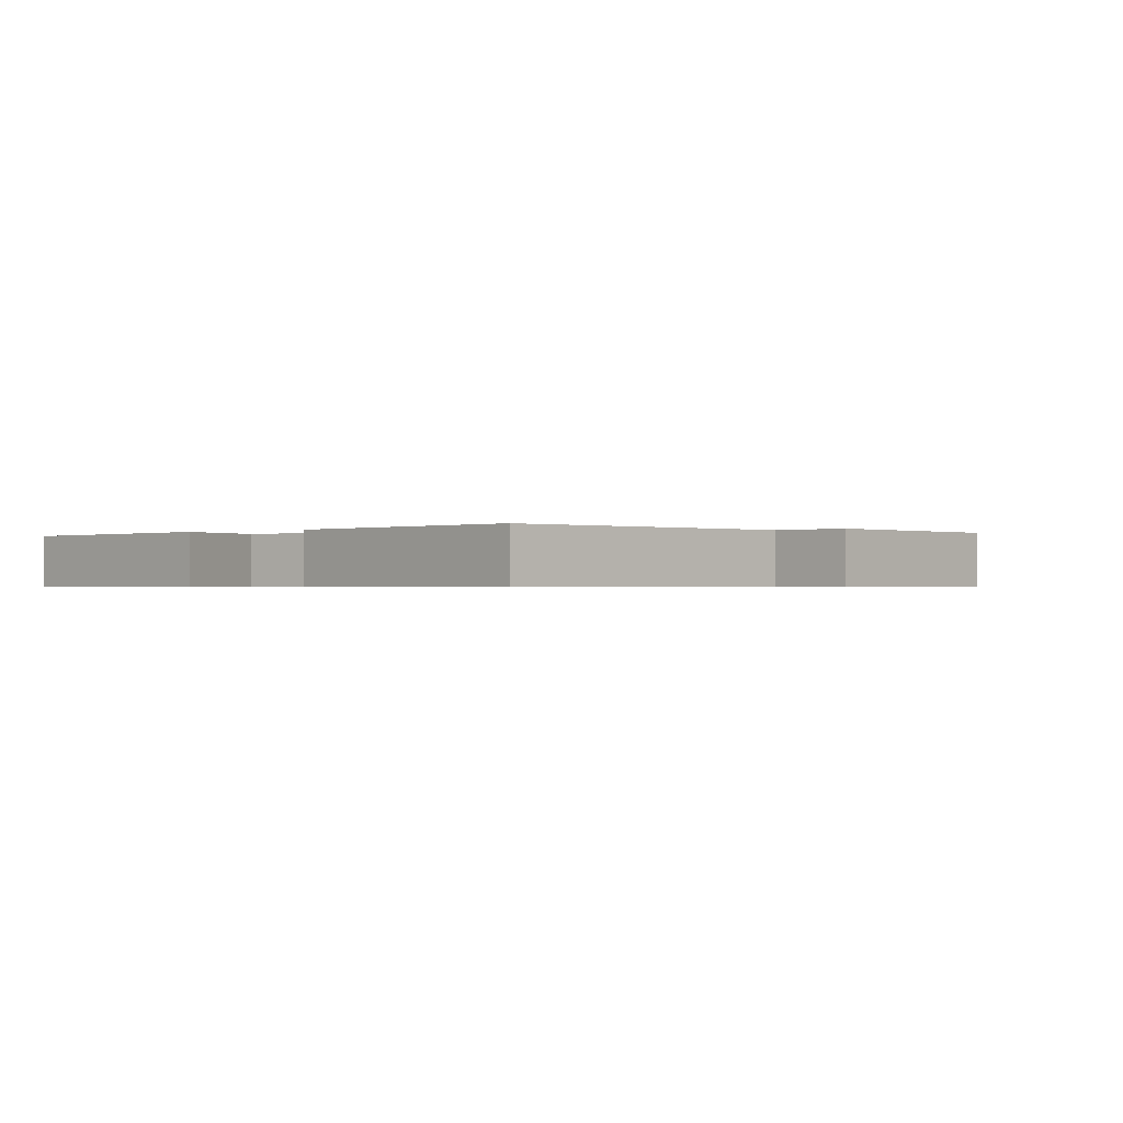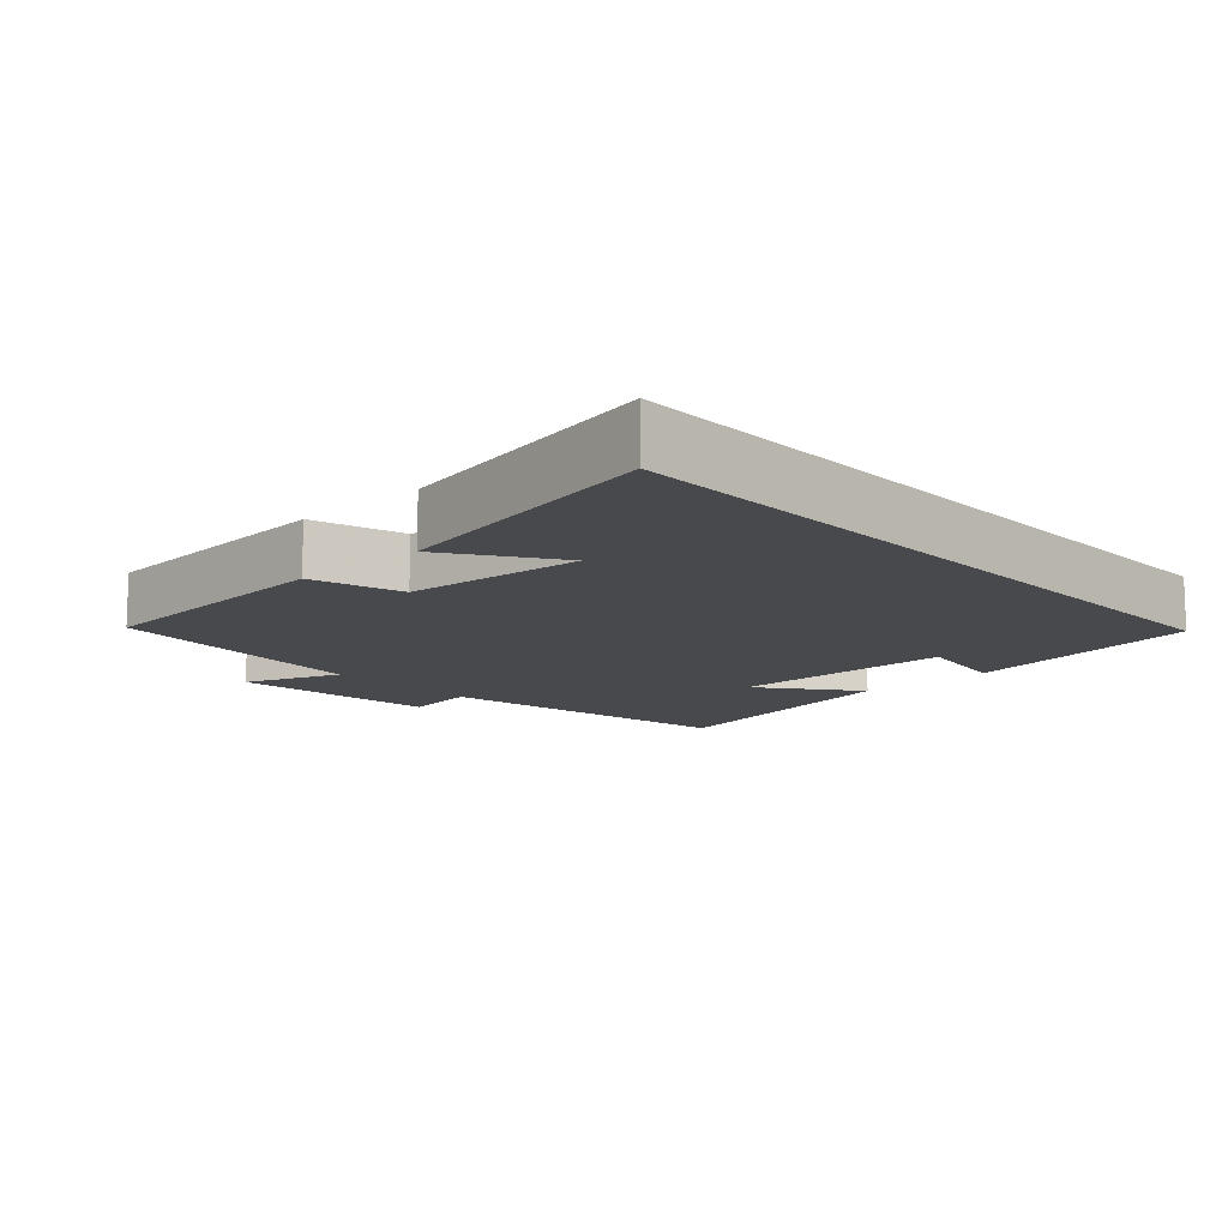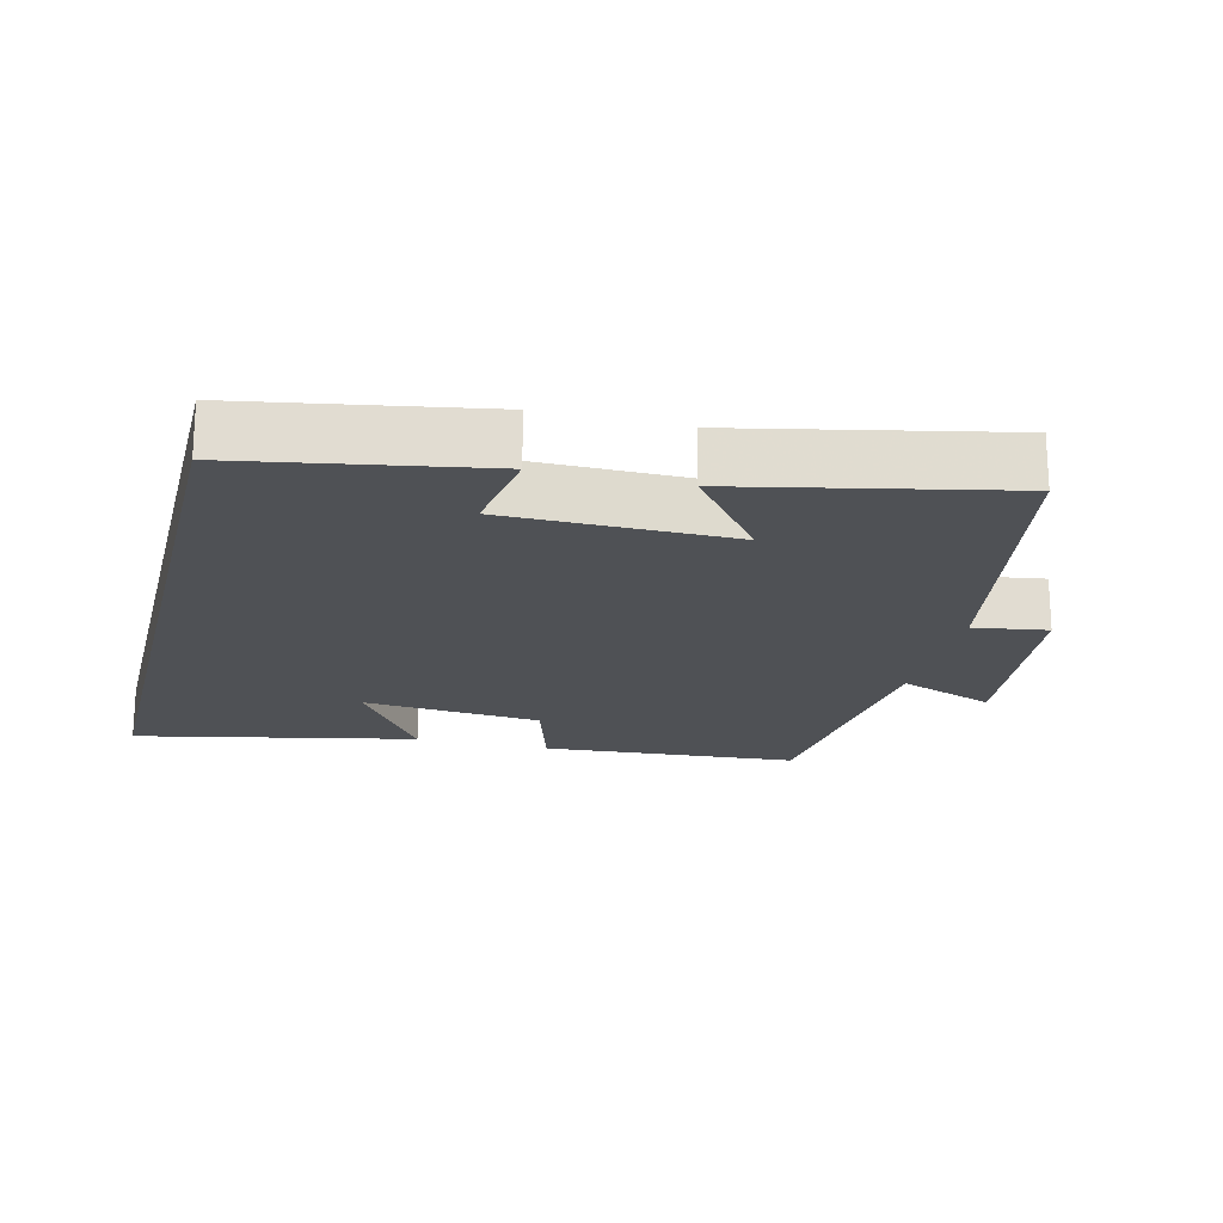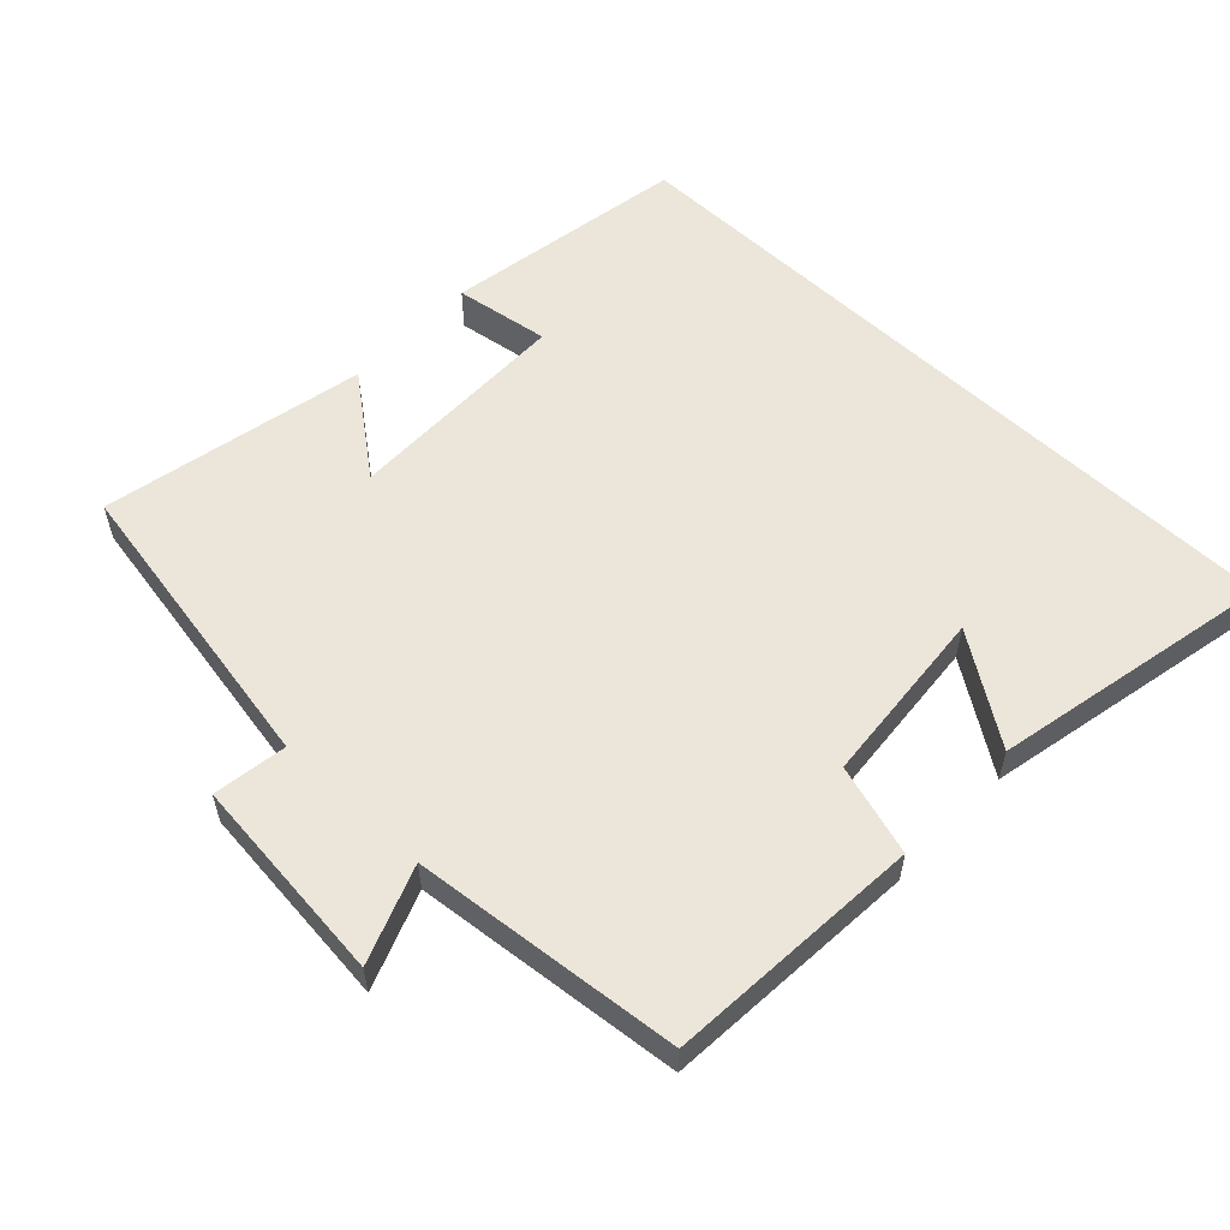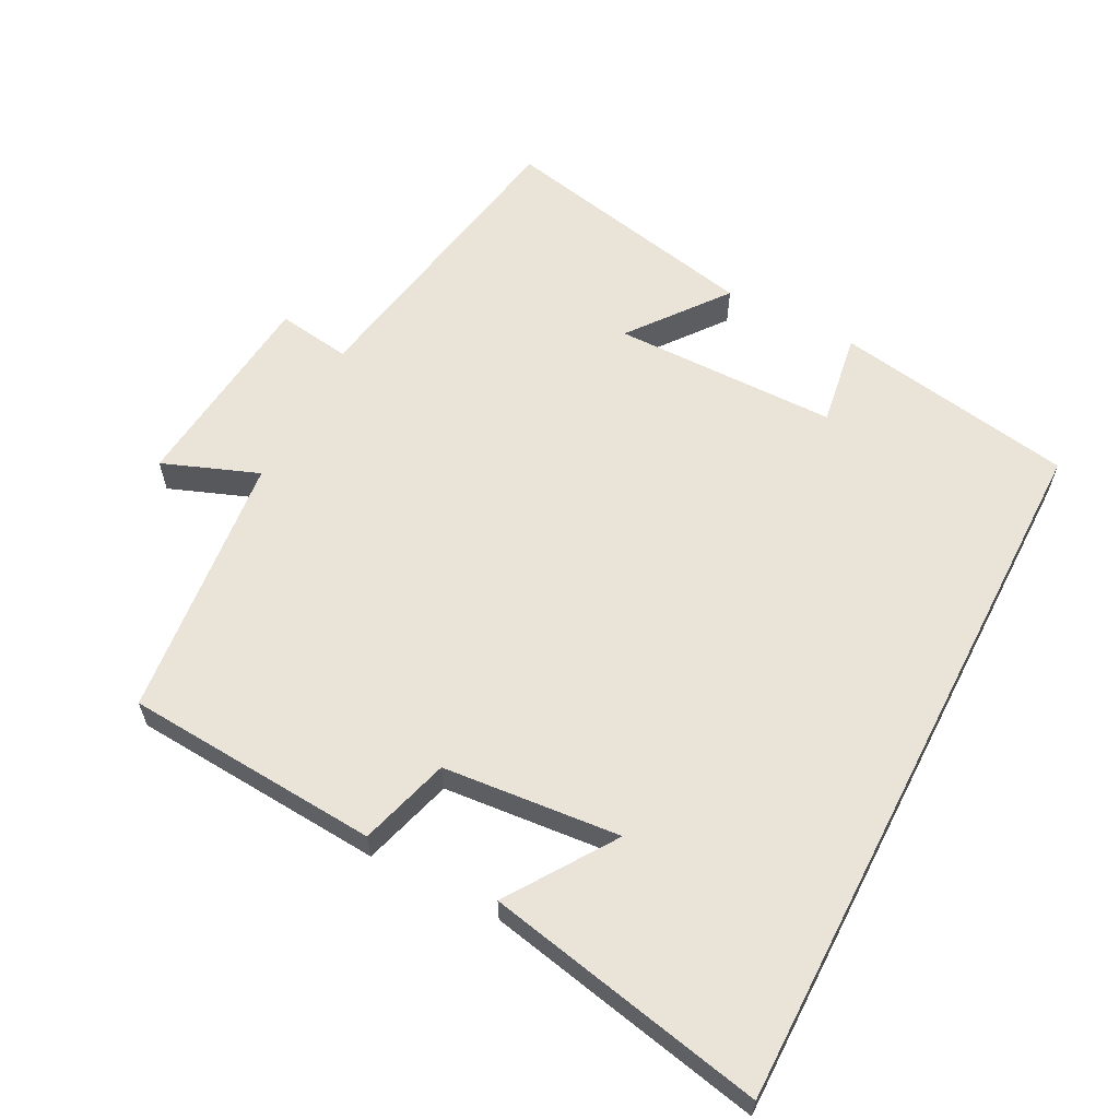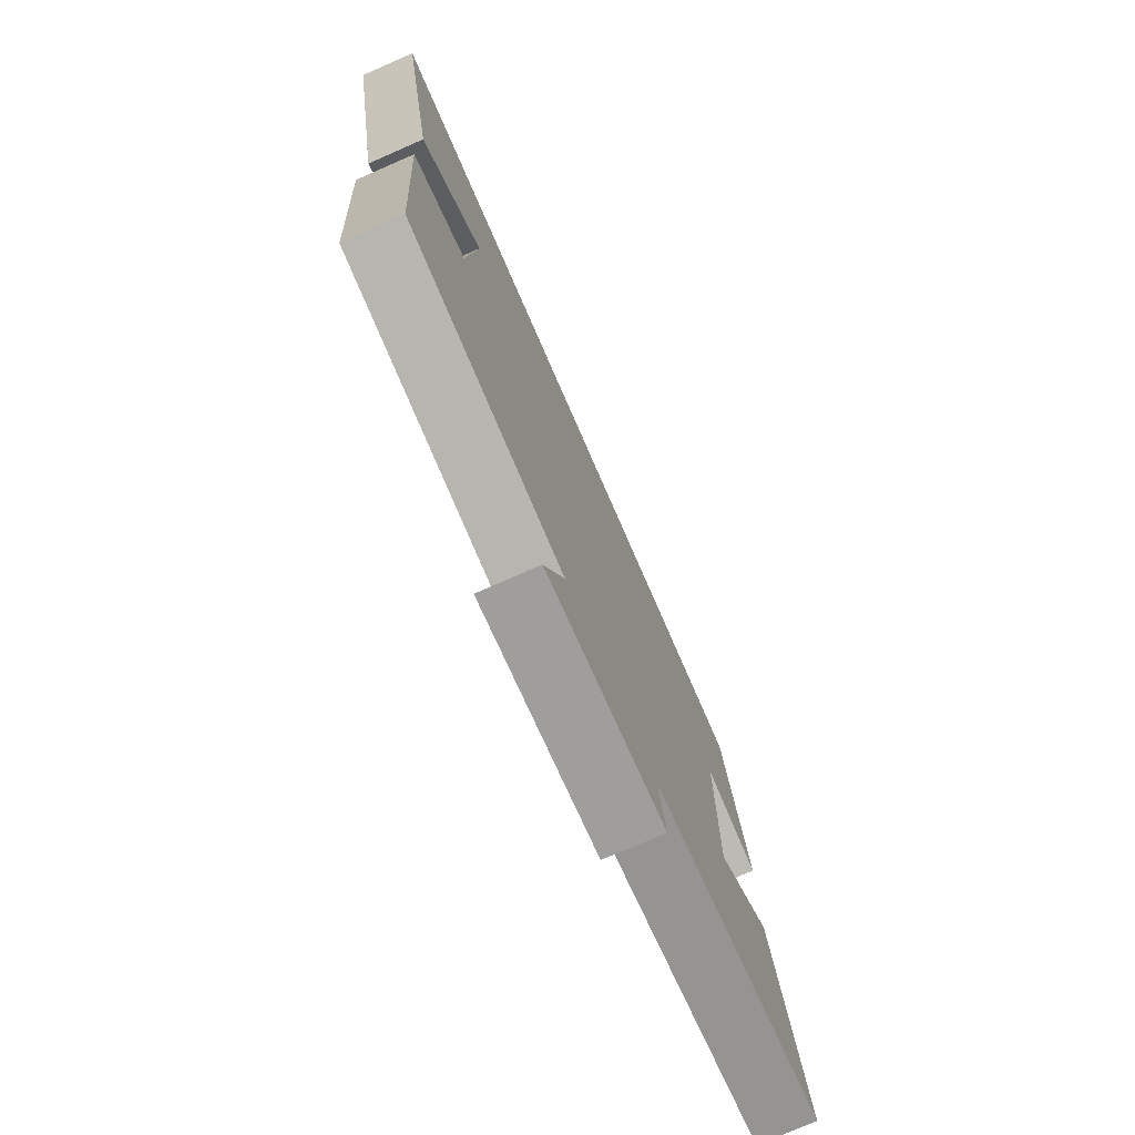
<metadata>
{"format":"obj","ext":"obj","renderer":"f3d","projection":"perspective","resolution":1024,"background":"white","views":[{"elev":-0.6,"azim":125.9,"up":"+Y"},{"elev":-12.3,"azim":-47.4,"up":"+Y"},{"elev":-20.1,"azim":76.1,"up":"+Y"},{"elev":57.0,"azim":-136.6,"up":"+Y"},{"elev":60.8,"azim":-62.8,"up":"+Y"},{"elev":-76.4,"azim":-66.4,"up":"+Z"}]}
</metadata>
<code>
v -0.584 0.07 0.5
v 0.44 0.07 0.5
v 0.5 0.07 0.154
v 0.365 0.07 0.175
v 0.363 0.07 -0.149
v 0.5 0.07 -0.042
v 0.58 0.07 -0.42
v 0.142 0.07 -0.5
v 0.158 0.07 -0.606
v -0.14 0.07 -0.638
v -0.088 0.07 -0.5
v -0.473 0.07 -0.461
v -0.5 0.07 -0.094
v -0.37 0.07 -0.055
v -0.348 0.07 0.201
v -0.5 0.07 0.098
v -0.584 0 0.5
v 0.44 0 0.5
v 0.5 0 0.154
v 0.365 0 0.175
v 0.363 0 -0.149
v 0.5 0 -0.042
v 0.58 0 -0.42
v 0.142 0 -0.5
v 0.158 0 -0.606
v -0.14 0 -0.638
v -0.088 0 -0.5
v -0.473 0 -0.461
v -0.5 0 -0.094
v -0.37 0 -0.055
v -0.348 0 0.201
v -0.5 0 0.098
f 15 16 1
f 11 12 13 14
f 11 14 15
f 8 9 10 11
f 8 11 15
f 5 6 7 8
f 4 5 8 15
f 1 2 3 4
f 1 4 15
f 17 32 31
f 30 29 28 27
f 31 30 27
f 27 26 25 24
f 31 27 24
f 24 23 22 21
f 31 24 21 20
f 20 19 18 17
f 31 20 17
f 1 17 18 2
f 2 18 19 3
f 3 19 20 4
f 4 20 21 5
f 5 21 22 6
f 6 22 23 7
f 7 23 24 8
f 8 24 25 9
f 9 25 26 10
f 10 26 27 11
f 11 27 28 12
f 12 28 29 13
f 13 29 30 14
f 14 30 31 15
f 15 31 32 16
f 16 32 17 1

</code>
